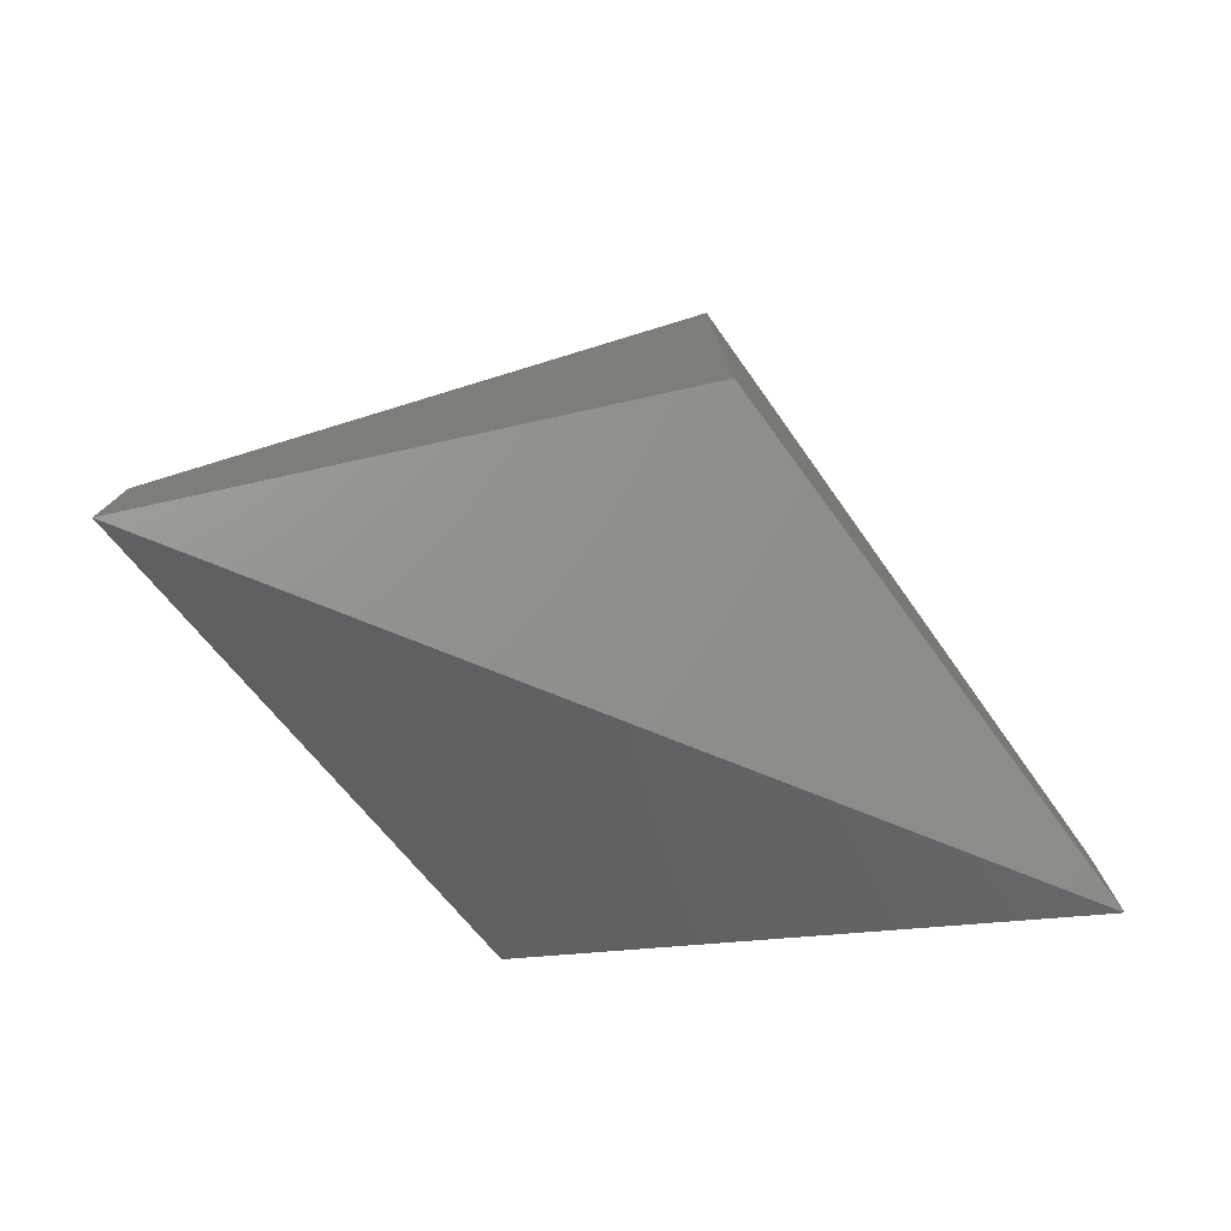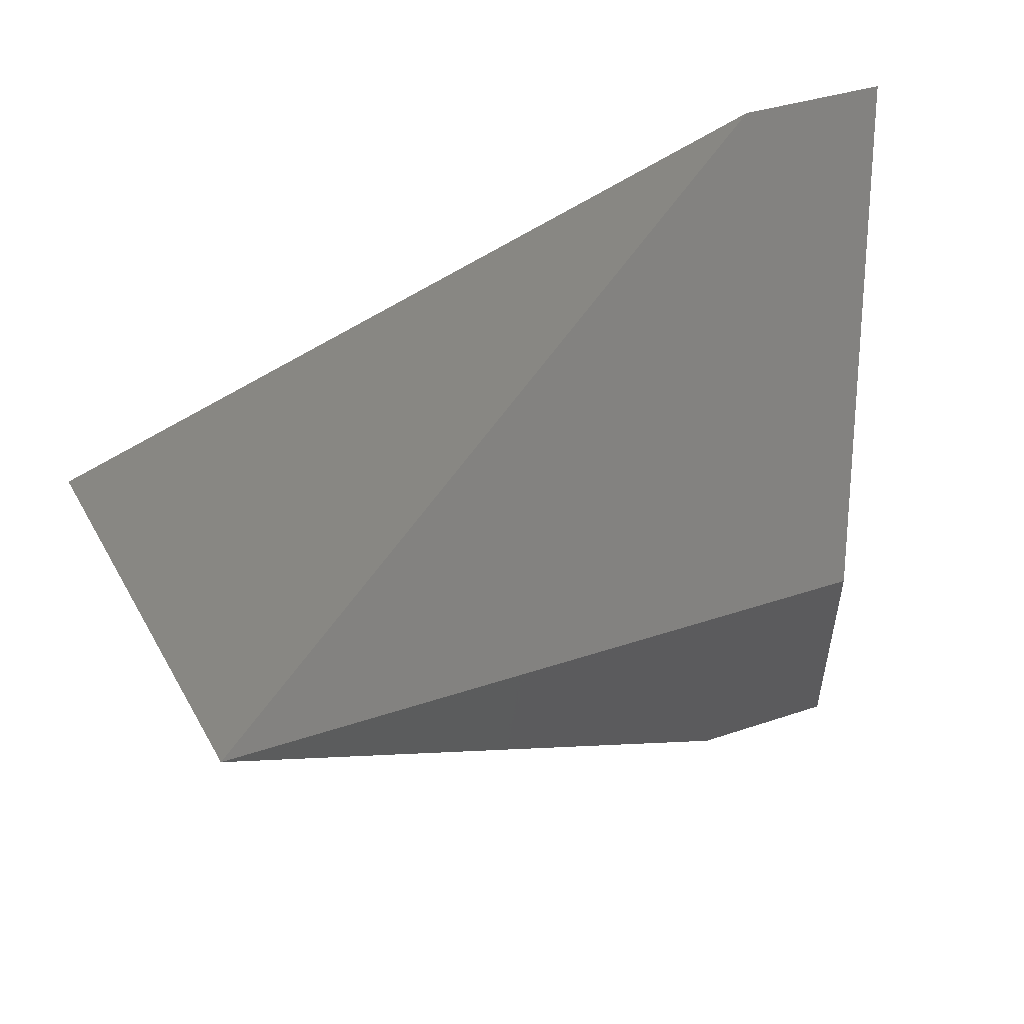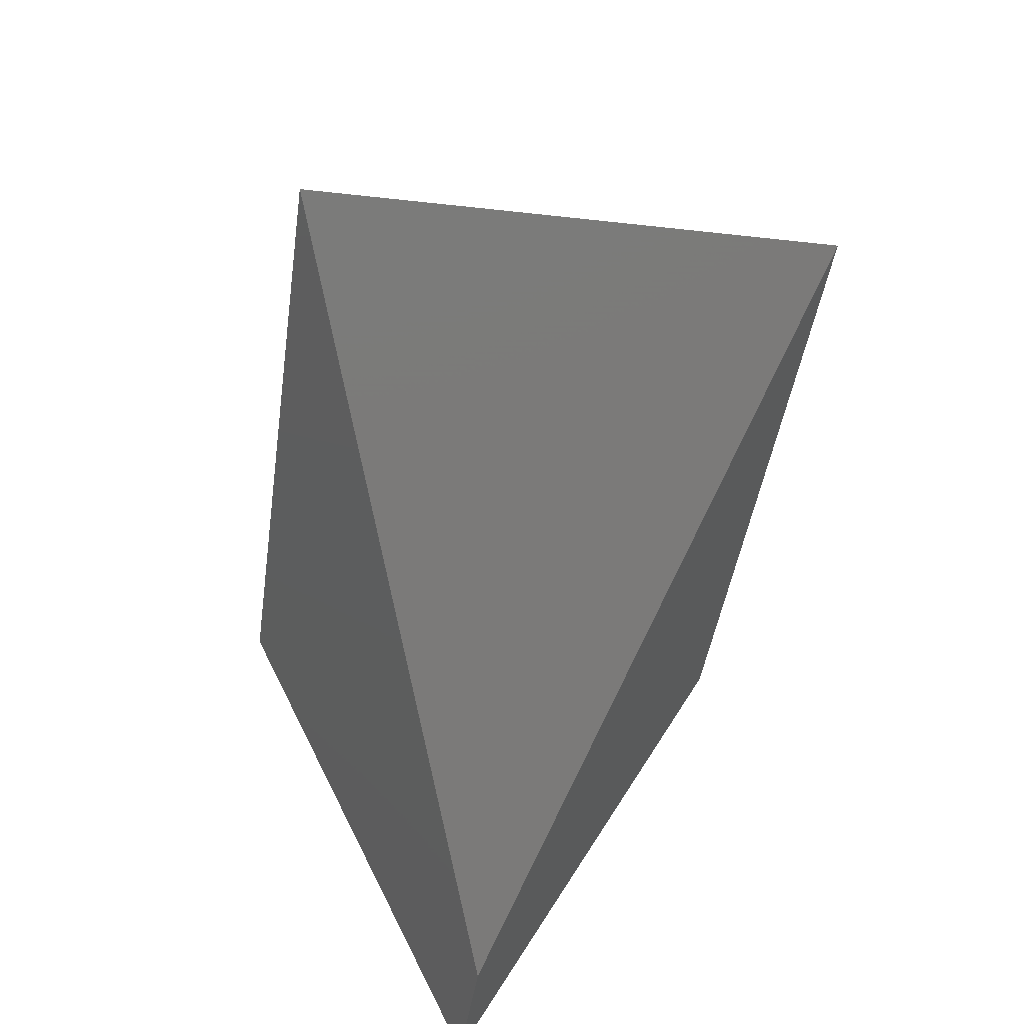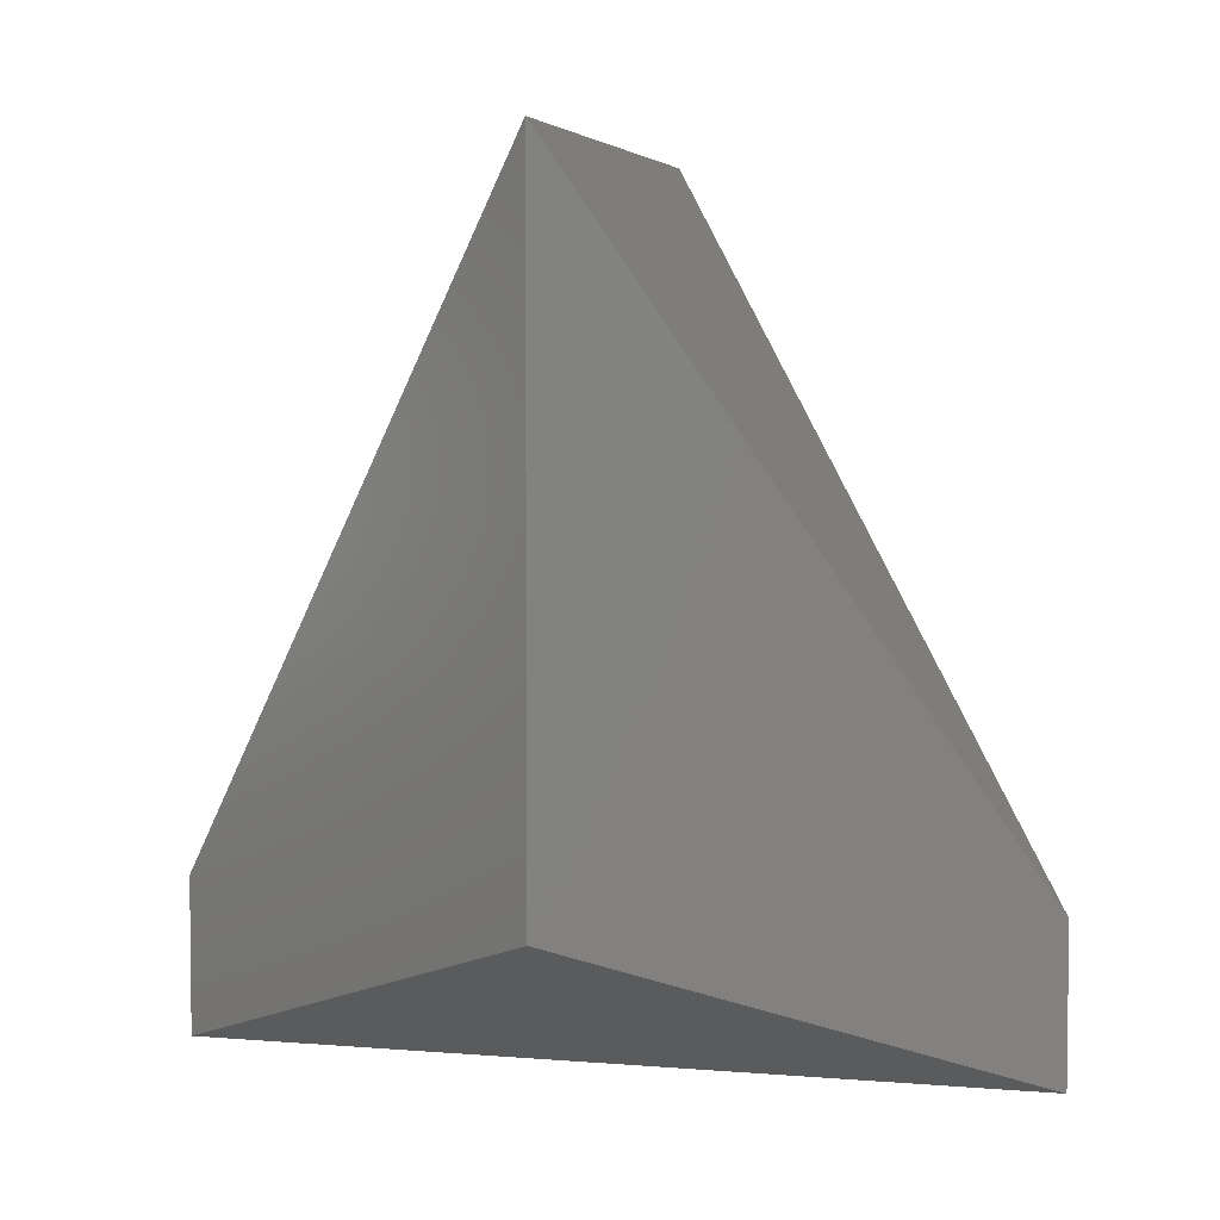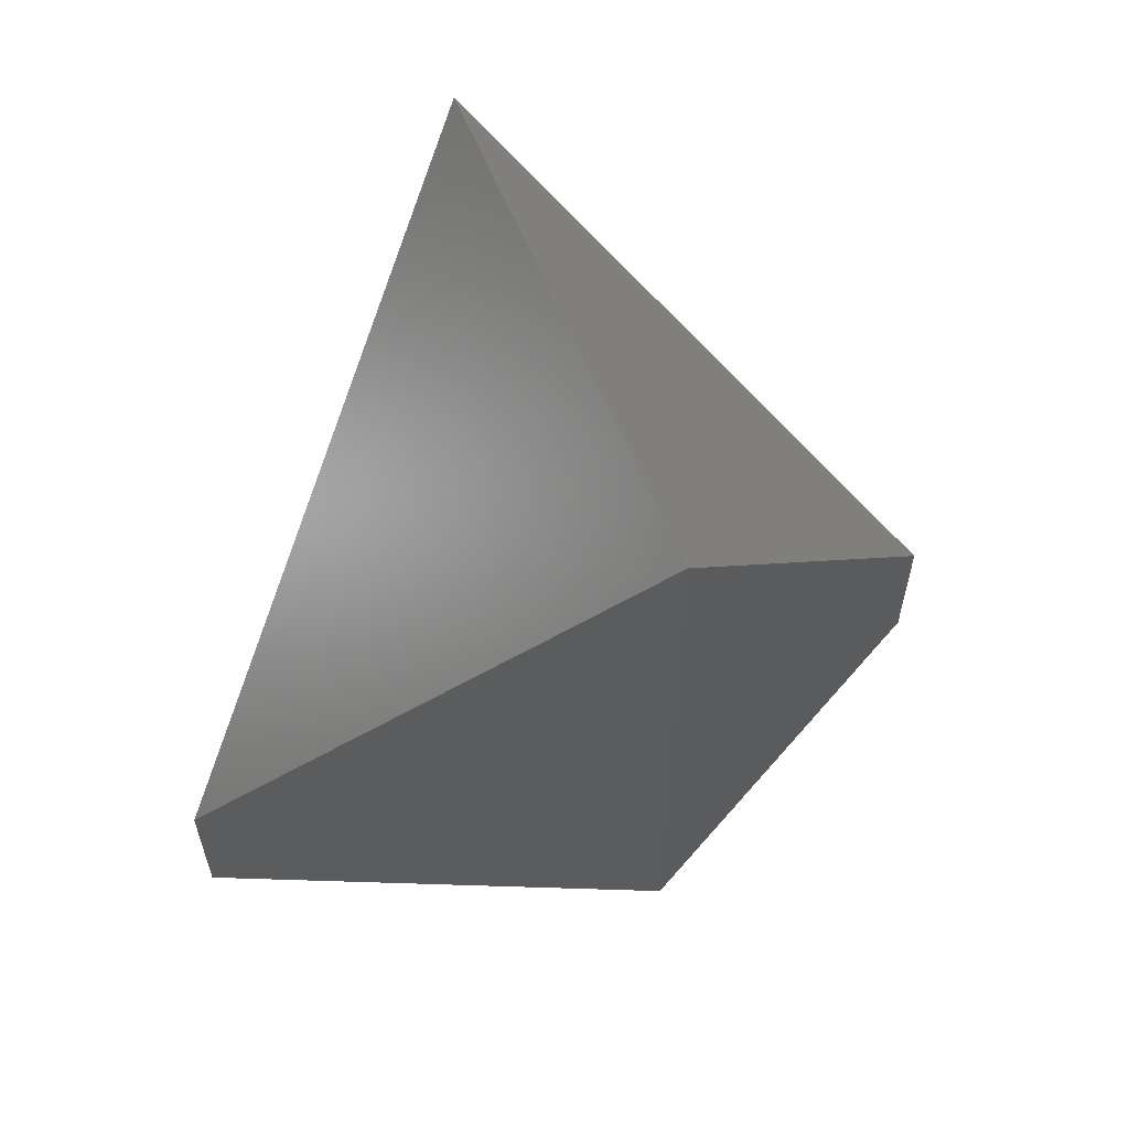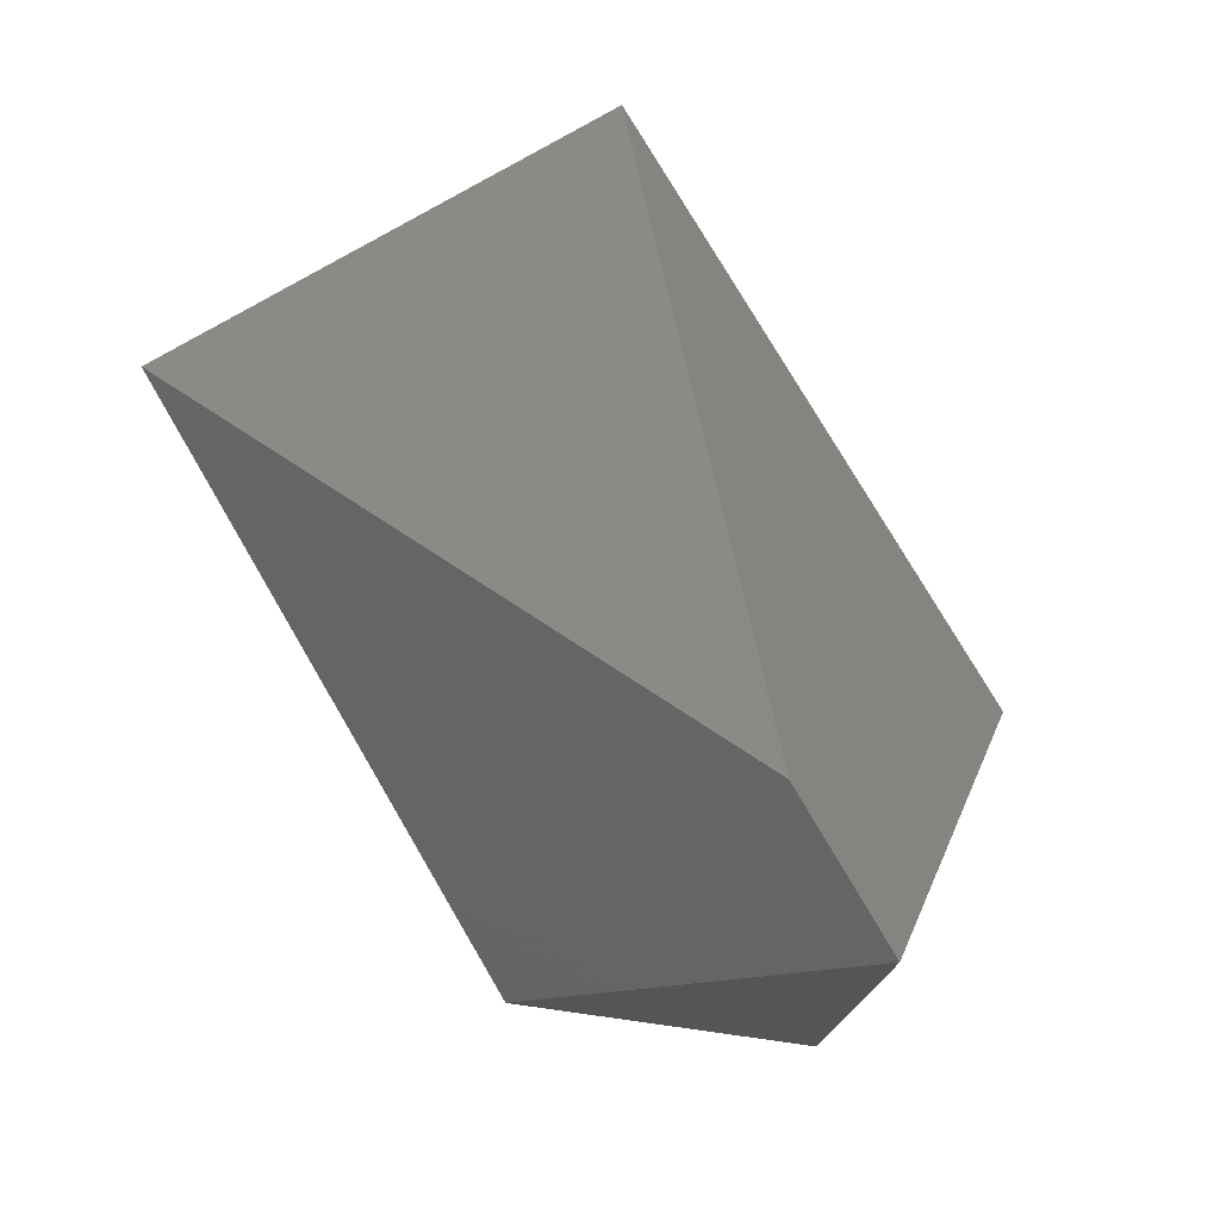
<metadata>
{"format":"stl","ext":"stl","renderer":"f3d","projection":"perspective","resolution":1024,"background":"white","views":[{"elev":-79.4,"azim":-111.4,"up":"+Y"},{"elev":34.8,"azim":-114.8,"up":"+Z"},{"elev":-42.2,"azim":172.2,"up":"+Z"},{"elev":4.3,"azim":105.4,"up":"+Y"},{"elev":60.7,"azim":-112.3,"up":"+Y"},{"elev":76.8,"azim":-30.3,"up":"+Z"}]}
</metadata>
<code>
# stl→obj: 176 verts, 353 faces
v 0.1866 -0.3825 0.03007
v 0.1926 -0.3668 0.02041
v 0.002376 -0.9985 0.3281
v 0.1445 -0.4938 0.09818
v 0.1436 -0.4962 0.09965
v 0.1415 -0.5018 0.1031
v 0.1999 -0.3473 0.008513
v 0.1998 -0.3476 0.008697
v 0.1379 -0.5113 0.1089
v 0.1363 -0.5155 0.1115
v 0.2001 -0.3468 0.008212
v 0.1928 -0.3661 0.01998
v 0.1962 -0.3571 0.01451
v 0.1979 -0.3528 0.01185
v 0.198 -0.3525 0.01168
v 0.2031 -0.339 0.003407
v 0 -1 0.332
v 2.342e-17 -1 0.332
v -0.01443 -0.9911 0.3086
v -4.77e-18 -0.9975 0.332
v -1.735e-18 -0.9975 0.332
v -9.541e-18 -0.9974 0.332
v -0.1937 -0.3638 0.01862
v -0.1889 -0.3766 0.02641
v -0.1849 -0.3871 0.03285
v -0.1296 -0.5333 0.1223
v -0.1543 -0.4679 0.08234
v -0.126 -0.5428 0.1281
v -0.1273 -0.5394 0.1261
v -0.1285 -0.5361 0.1241
v -0.129 -0.5347 0.1232
v -0.2047 -0.3347 0.000771
v -0.2049 -0.3342 0.000496
v -0.2049 -0.3342 0.0004853
v -1.041e-17 -0.9973 0.332
v 3.469e-18 -0.9973 0.332
v -6.505e-18 -0.9972 0.332
v 0 -0.8758 0.332
v -0.12 -0.5586 0.1378
v -0.1238 -0.5484 0.1316
v -0.1218 -0.5538 0.1349
v -0.1209 -0.5562 0.1364
v -0.2052 -0.3335 1.817e-05
v -0.2049 -0.3342 0.0004677
v -0.1939 -0.3633 0.01827
v -0.1941 -0.3628 0.01798
v -0.1992 -0.3493 0.009716
v -0.1963 -0.3568 0.01429
v -0.2009 -0.3448 0.006937
v -0.2017 -0.3426 0.005639
v -0.2019 -0.3422 0.005373
v -0.2017 -0.3425 0.005555
v -0.2027 -0.3399 0.003982
v -0.2052 -0.3334 7.427e-06
v 0.07421 -0.3334 -2.776e-17
v 0.02942 -0.9818 -0.2844
v 0.0001681 -0.9999 -0.3317
v 0.2052 -0.8732 0
v 0.2052 -0.8732 -5.551e-17
v 0.2052 -0.8641 0
v 0.2052 -0.8639 -5.551e-17
v 0.2052 -0.8732 5.551e-17
v 0.2052 -0.8639 5.551e-17
v 0.2052 -0.7732 0
v 0.2052 -0.7651 1.11e-16
v 0.2052 -0.6886 0
v 0.2052 -0.7651 0
v 0.2052 -0.5281 -5.551e-17
v 0.2052 -0.4537 3.469e-17
v 0.2052 -0.5019 -5.551e-17
v 0.2052 -0.5281 4.163e-17
v 0.2052 -0.5019 5.551e-17
v 0.2052 -0.3334 -2.098e-17
v 0.04862 -0.7472 -0.2533
v 0.07421 -0.3334 0
v 0.2052 -0.3334 0
v 0.2052 -0.3334 2.819e-17
v 1.639e-18 -1 -0.332
v 0 -1 -0.332
v -0.2052 -0.8732 5.551e-17
v -0.2052 -0.8732 -5.551e-17
v -0.2052 -0.8732 1.11e-16
v -0.2052 -0.8732 0
v -0.2052 -0.8721 5.551e-17
v -0.2052 -0.8721 -5.551e-17
v -0.2052 -0.872 5.551e-17
v -0.2052 -0.3903 -5.551e-17
v -0.2052 -0.412 2.082e-17
v -0.2052 -0.412 -1.11e-16
v -0.2052 -0.429 1.388e-17
v -0.2052 -0.6078 -5.551e-17
v -0.2052 -0.5392 -1.388e-17
v -0.2052 -0.5392 -5.551e-17
v -0.2052 -0.429 6.939e-18
v -0.2052 -0.6166 -5.551e-17
v -0.2052 -0.6135 0
v -0.2052 -0.6105 2.776e-17
v -0.2052 -0.6091 -1.388e-17
v -0.2052 -0.6091 0
v -0.2052 -0.6105 -1.388e-17
v -0.2052 -0.3359 -5.551e-17
v -0.2052 -0.335 3.48e-17
v -0.2052 -0.335 -1.11e-16
v -0.2052 -0.335 -3.534e-17
v -0.2052 -0.872 -5.551e-17
v -0.2052 -0.872 -1.11e-16
v -0.2052 -0.8177 -1.11e-16
v -0.2052 -0.6307 0
v -0.2052 -0.6166 0
v -0.2052 -0.6217 2.776e-17
v -0.2052 -0.6217 -5.551e-17
v -0.2052 -0.6265 0
v -0.2052 -0.6286 0
v -0.2052 -0.6286 -5.551e-17
v -0.2052 -0.6265 2.776e-17
v -0.2052 -0.3335 -5.551e-17
v -0.2052 -0.3349 4.77e-18
v -0.2052 -0.3349 0
v -0.2052 -0.335 4.212e-17
v -0.2052 -0.3893 7.286e-17
v -0.2052 -0.3893 -5.551e-17
v -0.2052 -0.3885 1.041e-17
v -0.2052 -0.3641 0
v -0.2052 -0.3778 9.888e-17
v -0.2052 -0.3778 0
v -0.2052 -0.3885 3.469e-18
v -0.2052 -0.3555 9.021e-17
v -0.2052 -0.3555 -5.551e-17
v -0.2052 -0.3515 5.378e-17
v -0.2052 -0.3506 0
v -0.2052 -0.3512 8.934e-17
v -0.2052 -0.3512 5.551e-17
v -0.2052 -0.3462 4.077e-17
v -0.2052 -0.3462 -5.551e-17
v -0.2052 -0.3506 6.158e-17
v -0.2052 -0.3334 2.198e-17
v -0.2052 -0.3334 -8.787e-20
v -0.2052 -0.3334 2.318e-17
v -0.2052 -0.3334 -5.551e-17
v -0.2052 -0.3335 -6.187e-18
v 0 -0.9998 -0.332
v 1.653e-18 -0.9998 -0.332
v 1.599e-18 -0.9998 -0.332
v 2.082e-17 -0.9996 -0.332
v 1.681e-18 -0.9998 -0.332
v -3.469e-18 -0.9996 -0.332
v 1.762e-18 -0.9996 -0.332
v -1.735e-17 -0.9995 -0.332
v 2.033e-18 -0.9995 -0.332
v -1.388e-17 -0.9995 -0.332
v 1.653e-18 -0.9995 -0.332
v 0 -0.9995 -0.332
v 1.735e-18 -0.9995 -0.332
v -6.939e-18 -0.9996 -0.332
v 1.952e-18 -0.9996 -0.332
v 1.437e-18 -0.9995 -0.332
v 5.204e-18 -0.995 -0.332
v 2.765e-18 -0.9961 -0.332
v -4.337e-19 -0.9909 -0.332
v 6.939e-18 -0.9995 -0.332
v 1.041e-17 -0.9992 -0.332
v 1.708e-18 -0.9995 -0.332
v 1.464e-18 -0.9991 -0.332
v 1.388e-17 -0.9991 -0.332
v -0.0009187 -0.8733 -0.3305
v -2.125e-17 -0.8758 -0.332
v -3.903e-18 -0.9906 -0.332
v 8.674e-18 -0.9906 -0.332
v 4.554e-18 -1 -0.332
v -0.02452 -0.9848 -0.2923
v -0.001081 -0.9993 -0.3302
v 1.388e-17 -0.9998 -0.332
v -2.196e-18 -0.9998 -0.332
v -0.001006 -0.9994 -0.3304
v -1.389e-17 -1 -0.332
v 2.711e-19 -0.9998 -0.332
f 1 2 3
f 1 4 3
f 5 6 3
f 5 4 3
f 7 8 3
f 9 6 3
f 9 10 3
f 7 11 3
f 12 2 3
f 12 13 3
f 14 13 3
f 14 15 3
f 15 8 3
f 11 16 3
f 3 17 18
f 3 17 18
f 18 3 3
f 3 18 18
f 18 3 3
f 3 18 18
f 17 17 17
f 17 19 17
f 17 19 17
f 17 17 3
f 3 17 17
f 17 17 3
f 3 20 17
f 17 17 3
f 3 20 17
f 21 22 3
f 23 24 2
f 24 2 1
f 1 25 24
f 26 27 4
f 27 4 1
f 1 25 27
f 28 29 6
f 29 6 5
f 5 30 29
f 26 31 4
f 31 4 5
f 5 30 31
f 32 33 8
f 33 8 7
f 7 34 33
f 35 22 3
f 36 37 3
f 38 39 10
f 38 10 3
f 3 37 38
f 28 40 6
f 40 6 9
f 9 41 40
f 39 42 10
f 42 10 9
f 9 41 42
f 43 44 11
f 44 11 7
f 7 34 44
f 23 45 2
f 45 2 12
f 12 46 45
f 47 48 13
f 48 13 12
f 12 46 48
f 47 49 13
f 49 13 14
f 14 50 49
f 51 52 15
f 52 15 14
f 14 50 52
f 32 53 8
f 53 8 15
f 15 51 53
f 54 16 55
f 54 16 11
f 11 43 54
f 56 57 3
f 56 57 57
f 58 56 3
f 58 56 57
f 58 3 3
f 3 59 58
f 59 3 3
f 3 59 58
f 58 59 57
f 59 58 3
f 59 58 57
f 58 60 3
f 58 60 57
f 61 60 3
f 61 60 57
f 59 59 3
f 59 59 57
f 58 59 3
f 58 59 57
f 62 58 3
f 62 58 57
f 58 58 3
f 58 58 57
f 61 63 3
f 61 63 57
f 61 64 3
f 61 64 57
f 65 64 3
f 65 64 57
f 66 67 3
f 66 67 57
f 66 68 3
f 66 68 57
f 69 70 3
f 69 70 57
f 71 72 3
f 71 72 57
f 73 74 75
f 73 74 57
f 69 76 3
f 69 76 57
f 77 16 75
f 75 73 77
f 73 16 75
f 75 73 77
f 77 73 57
f 77 16 3
f 3 76 77
f 76 16 3
f 3 76 77
f 77 76 57
f 78 18 3
f 3 57 78
f 78 57 57
f 79 17 3
f 3 57 79
f 79 57 57
f 79 17 17
f 17 79 79
f 79 17 17
f 17 79 79
f 79 79 57
f 80 18 17
f 17 81 80
f 81 18 17
f 17 81 80
f 80 81 81
f 80 18 18
f 18 81 80
f 81 18 18
f 18 81 80
f 80 81 81
f 82 82 19
f 82 82 81
f 80 17 17
f 17 81 80
f 81 17 17
f 17 81 80
f 80 81 81
f 83 17 19
f 19 81 83
f 81 17 19
f 19 81 83
f 83 81 81
f 83 17 19
f 19 81 83
f 81 17 19
f 19 81 83
f 83 81 81
f 80 17 17
f 17 81 80
f 81 17 17
f 17 81 80
f 80 81 81
f 81 17 20
f 20 81 84
f 84 81 81
f 81 17 20
f 20 81 84
f 84 81 81
f 85 21 22
f 22 85 86
f 86 85 81
f 87 23 24
f 24 87 88
f 88 87 81
f 89 24 25
f 25 89 90
f 90 89 81
f 91 26 27
f 27 91 92
f 92 91 81
f 93 27 25
f 25 93 94
f 94 93 81
f 95 28 29
f 29 95 96
f 96 95 81
f 96 29 30
f 30 96 97
f 97 96 81
f 91 26 31
f 31 91 98
f 98 91 81
f 99 31 30
f 30 99 100
f 100 99 81
f 101 32 33
f 33 101 102
f 102 101 81
f 103 33 34
f 34 103 104
f 104 103 81
f 105 35 22
f 22 105 86
f 86 105 81
f 106 36 37
f 37 106 86
f 86 106 81
f 107 38 39
f 39 107 108
f 108 107 81
f 107 38 37
f 37 107 86
f 86 107 81
f 109 28 40
f 40 109 110
f 110 109 81
f 111 40 41
f 41 111 112
f 112 111 81
f 108 39 42
f 42 108 113
f 113 108 81
f 114 42 41
f 41 114 115
f 115 114 81
f 116 43 44
f 44 116 117
f 117 116 81
f 118 44 34
f 34 118 119
f 119 118 81
f 87 23 45
f 45 87 120
f 120 87 81
f 121 45 46
f 46 121 122
f 122 121 81
f 123 47 48
f 48 123 124
f 124 123 81
f 125 48 46
f 46 125 126
f 126 125 81
f 123 47 49
f 49 123 127
f 127 123 81
f 128 49 50
f 50 128 129
f 129 128 81
f 130 51 52
f 52 130 131
f 131 130 81
f 132 52 50
f 50 132 129
f 129 132 81
f 101 32 53
f 53 101 133
f 133 101 81
f 134 53 51
f 51 134 135
f 135 134 81
f 136 55 54
f 54 137 136
f 137 55 54
f 54 137 136
f 136 137 81
f 136 138 54
f 136 138 81
f 136 139 54
f 136 139 81
f 138 139 54
f 138 139 81
f 139 54 43
f 43 139 140
f 140 139 81
f 141 142 57
f 141 142 81
f 141 143 57
f 141 143 81
f 144 145 57
f 144 145 81
f 146 147 57
f 146 147 81
f 148 149 57
f 148 149 81
f 150 151 57
f 150 151 81
f 152 153 57
f 152 153 81
f 154 155 57
f 154 155 81
f 154 156 57
f 154 156 81
f 157 158 57
f 157 158 81
f 157 159 57
f 157 159 81
f 160 149 57
f 160 149 81
f 161 162 57
f 161 162 81
f 161 163 57
f 161 163 81
f 164 158 57
f 164 158 81
f 137 165 55
f 137 165 81
f 165 55 74
f 74 166 165
f 165 166 81
f 166 74 57
f 57 167 166
f 166 167 81
f 168 159 57
f 168 159 81
f 79 79 81
f 169 79 81
f 169 169 81
f 80 170 19
f 80 170 81
f 170 171 19
f 170 171 81
f 172 173 57
f 172 173 81
f 79 79 81
f 79 79 81
f 171 19 17
f 17 174 171
f 171 174 81
f 174 17 79
f 79 174 175
f 175 174 81
f 175 79 57
f 57 176 175
f 175 176 81
f 171 19 17
f 17 174 171
f 171 174 81
f 174 17 79
f 79 174 175
f 175 174 81
f 175 79 57
f 57 176 175
f 175 176 81

</code>
